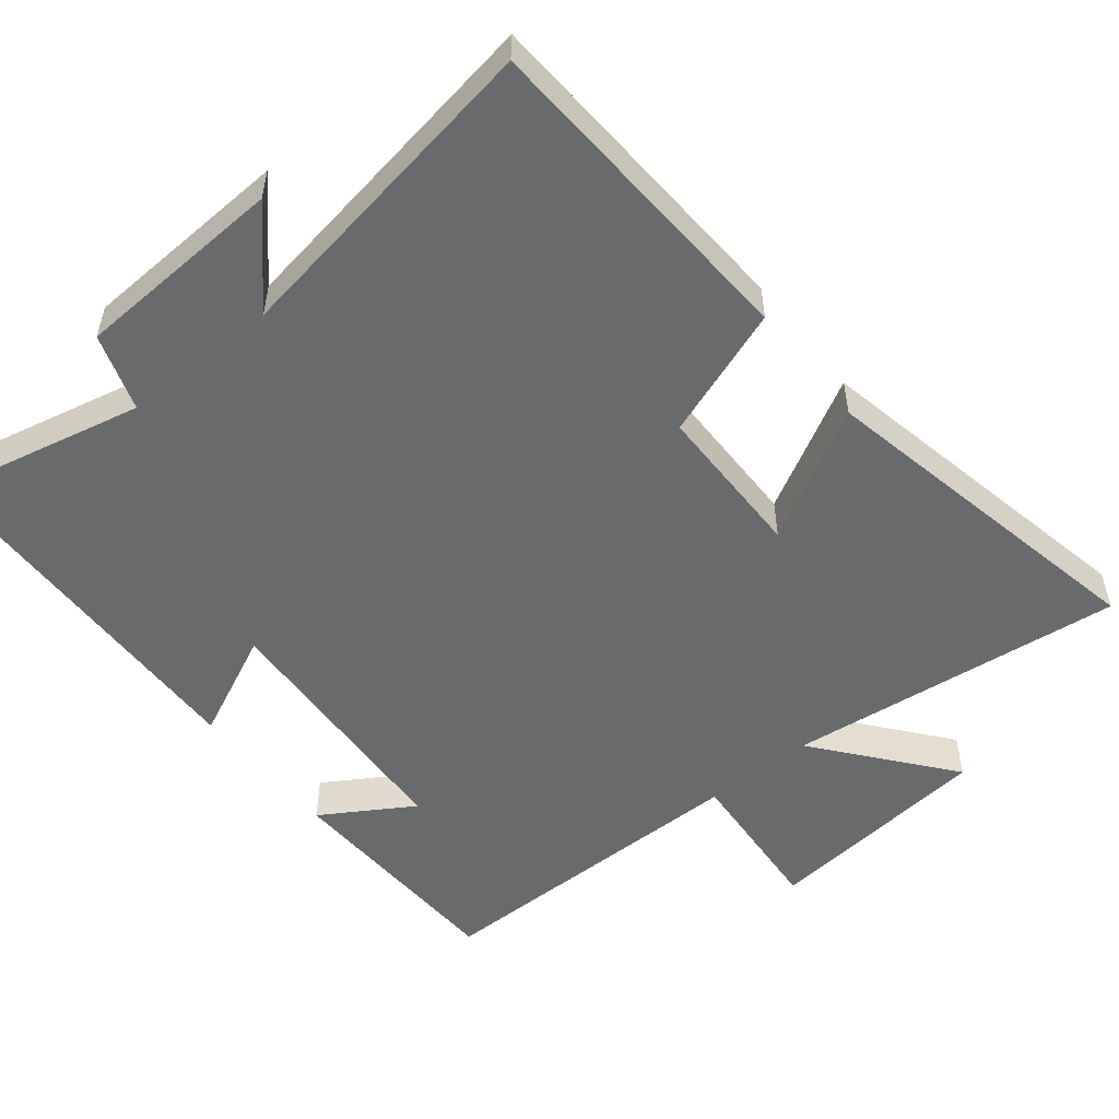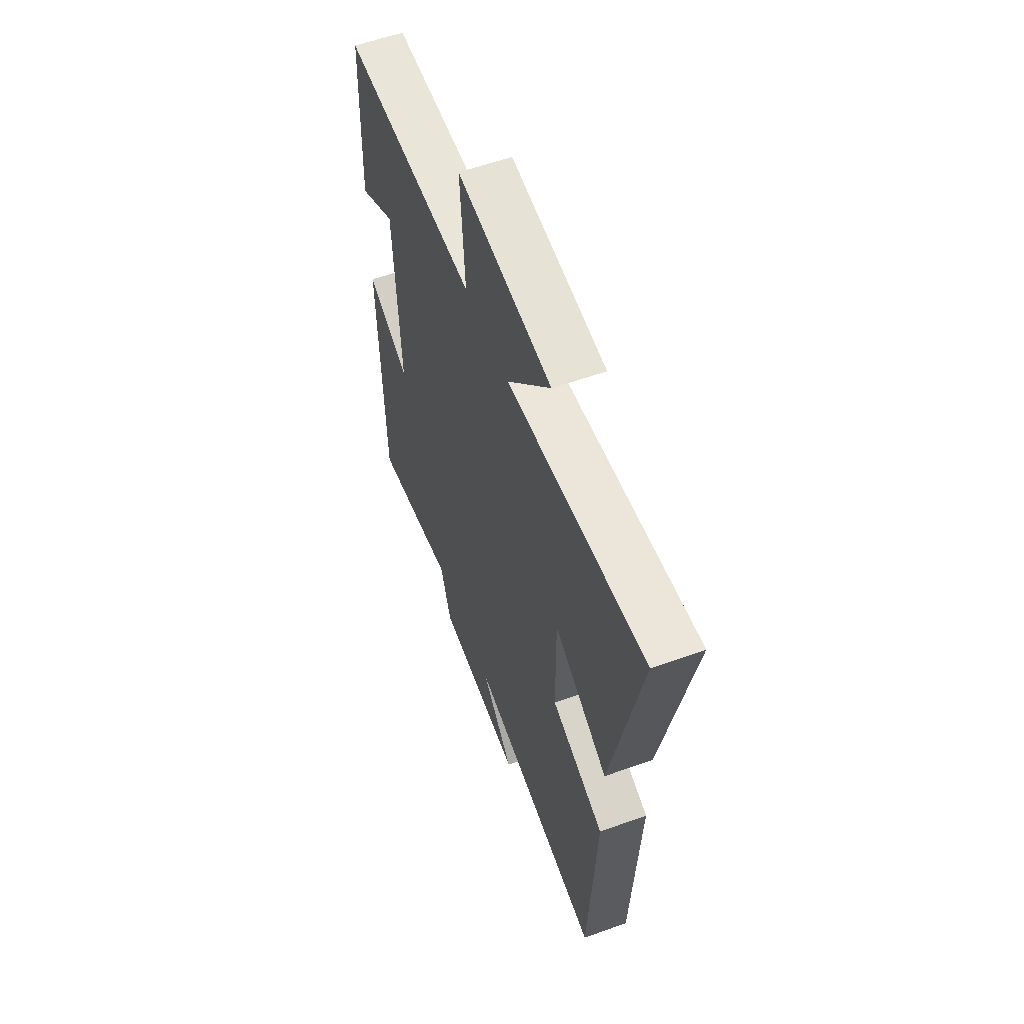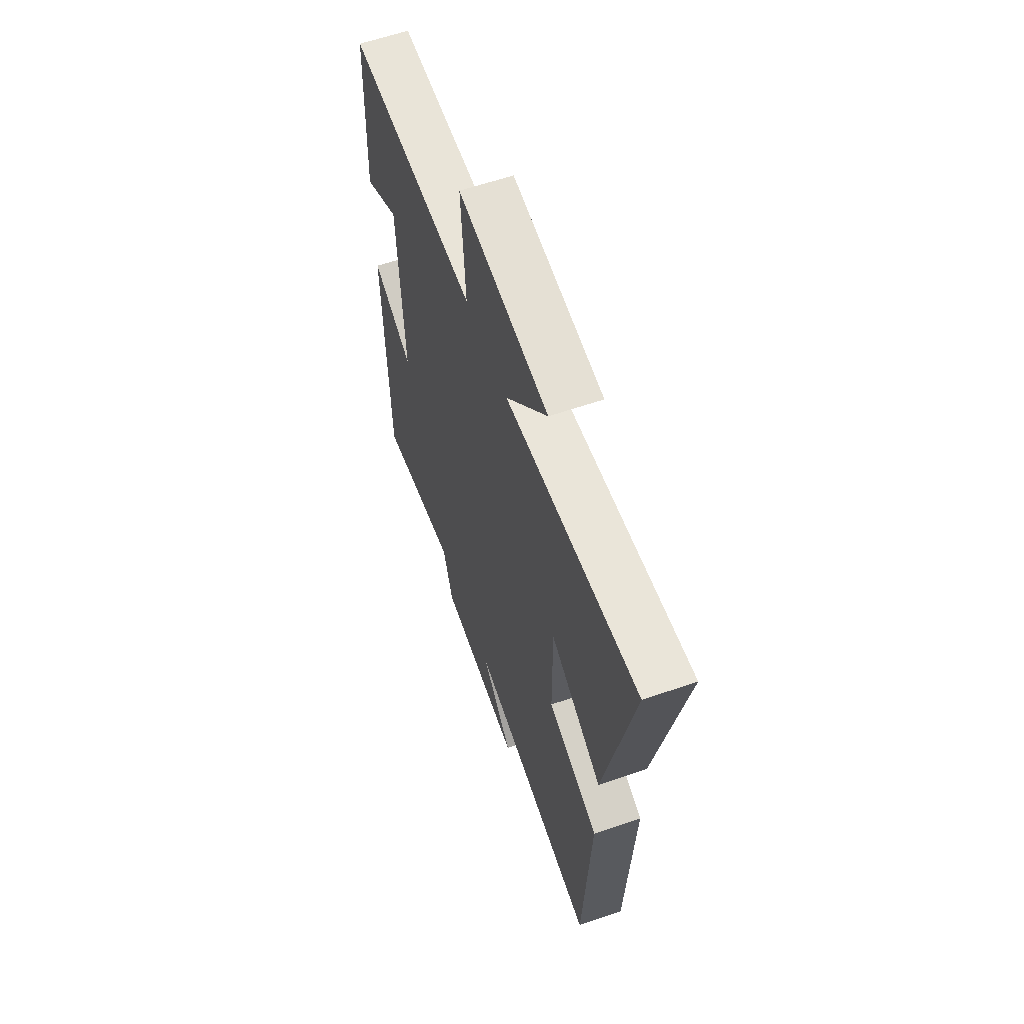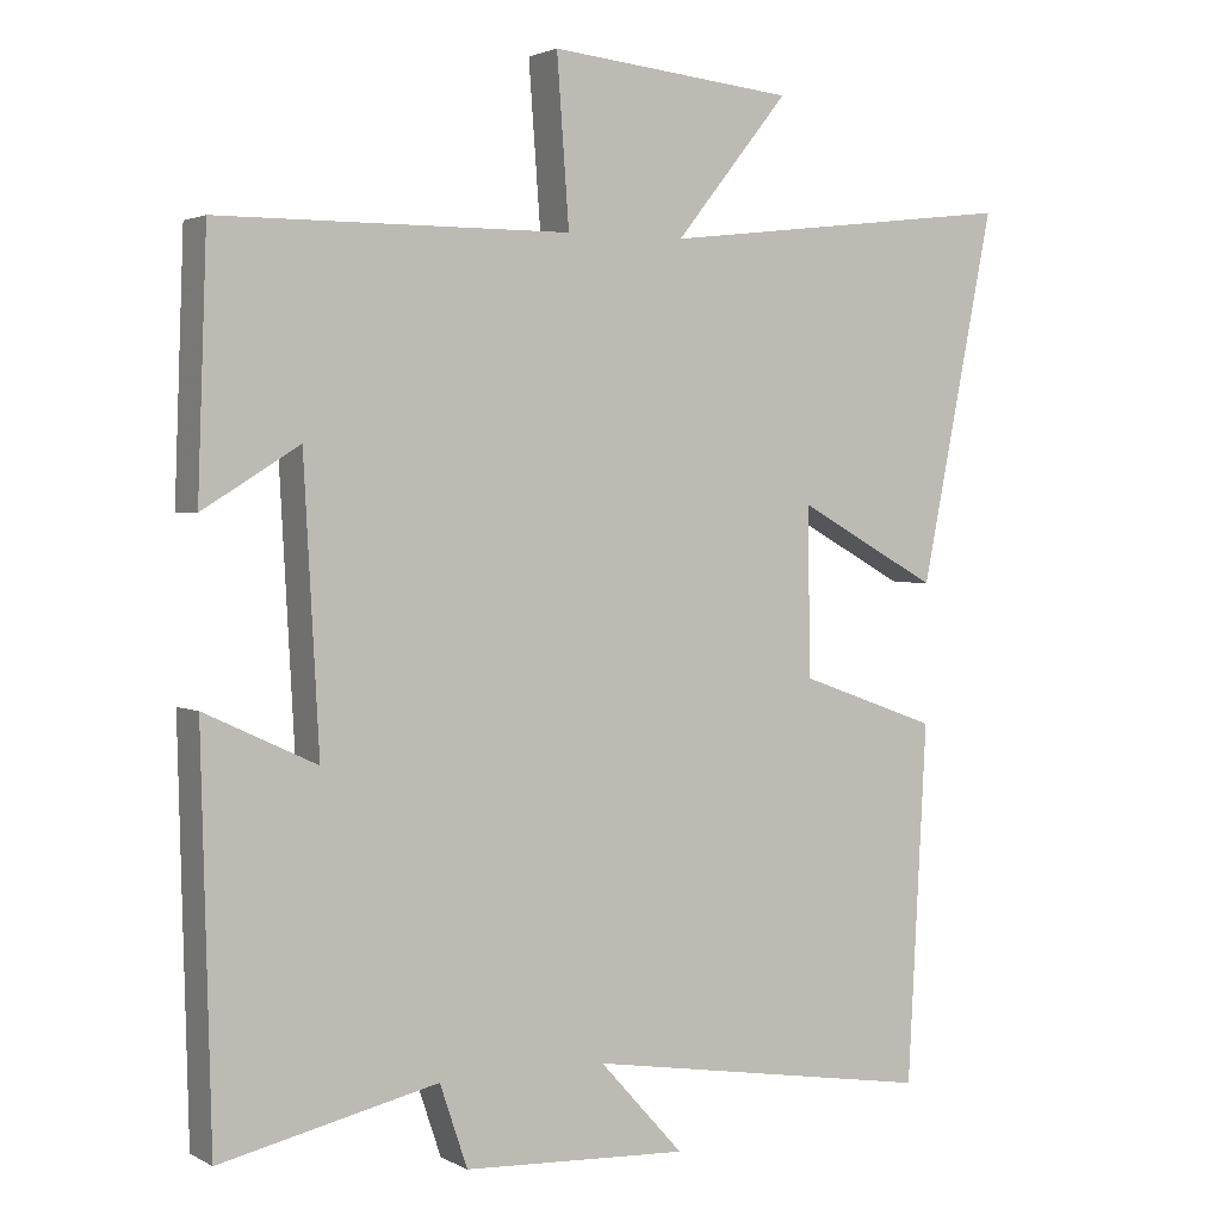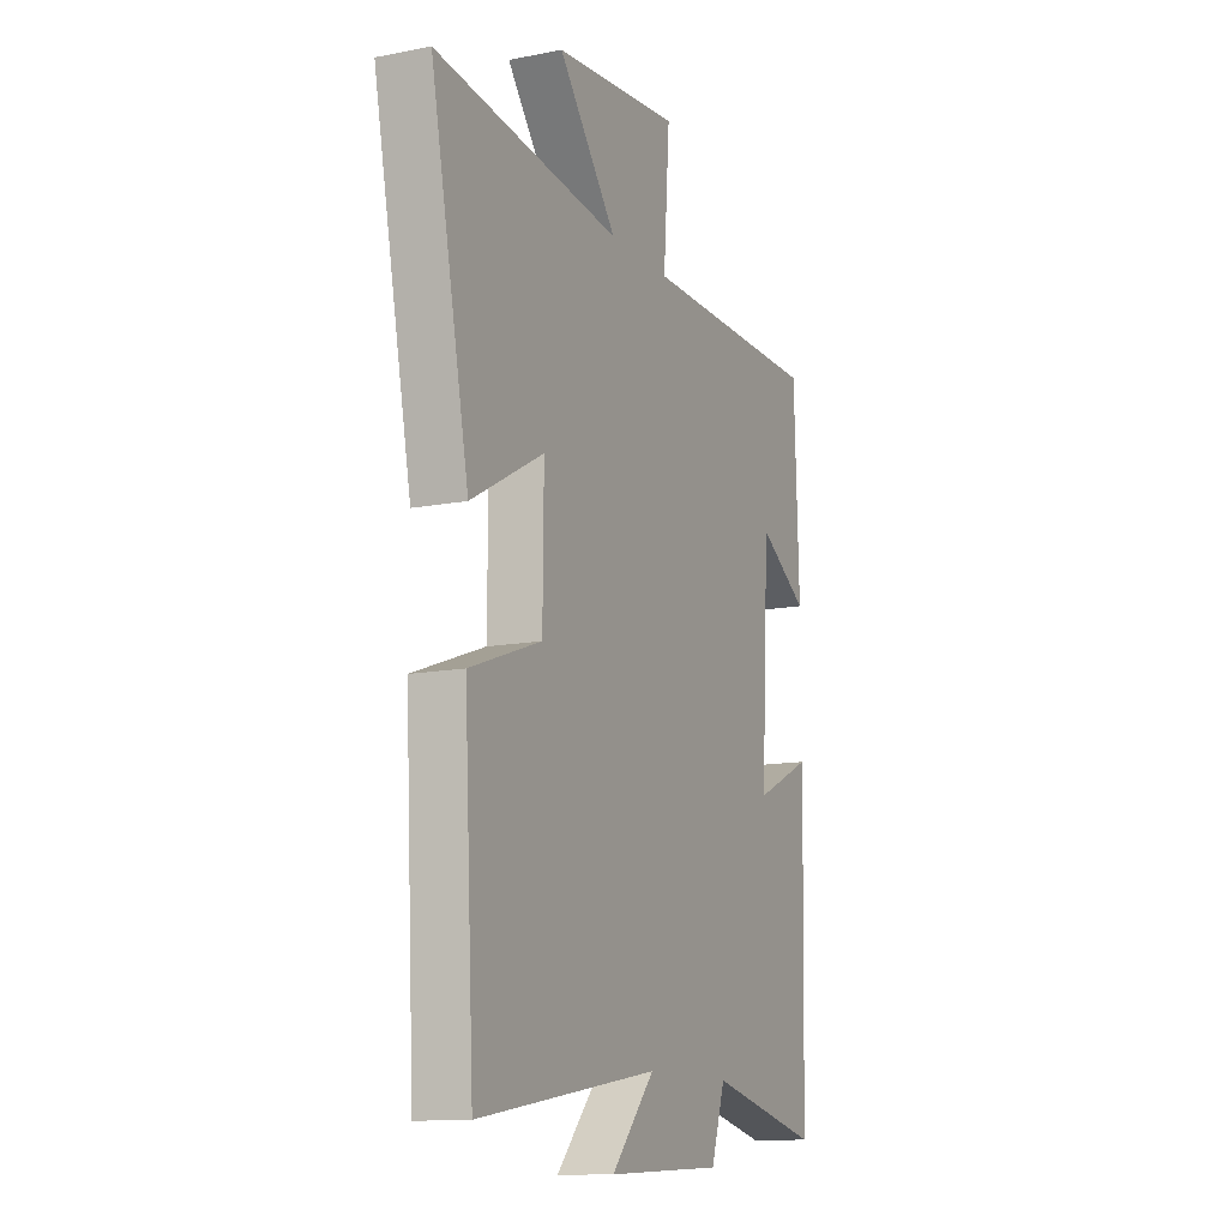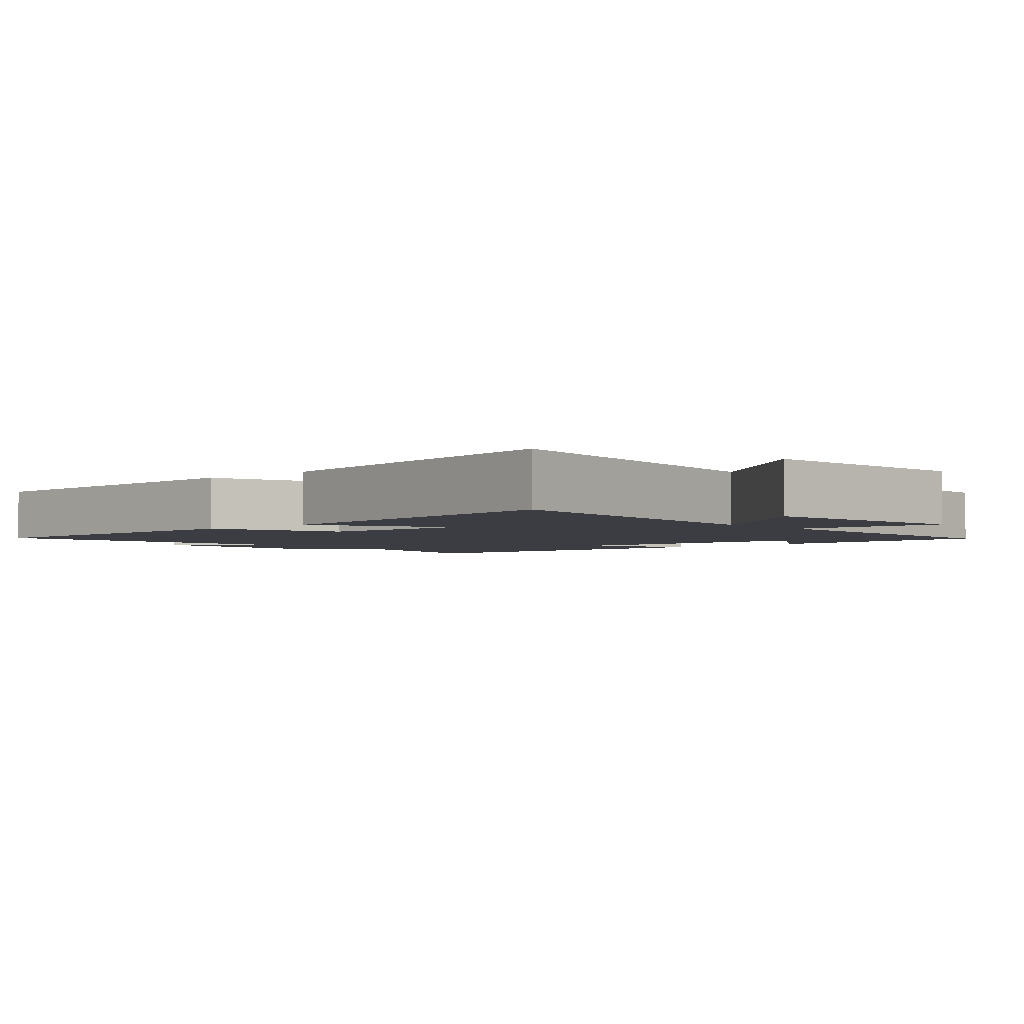
<metadata>
{"format":"obj","ext":"obj","renderer":"f3d","projection":"perspective","resolution":1024,"background":"white","views":[{"elev":-52.9,"azim":-141.2,"up":"+Y"},{"elev":58.2,"azim":-110.4,"up":"+Z"},{"elev":61.0,"azim":-109.4,"up":"+Z"},{"elev":2.3,"azim":149.9,"up":"+Z"},{"elev":-12.7,"azim":-65.5,"up":"+Z"},{"elev":-2.9,"azim":-48.9,"up":"+Y"}]}
</metadata>
<code>
v 0.487 0.07 -0.564
v 0.203 0.07 -0.5
v 0.167 0.07 -0.607
v -0.127 0.07 -0.621
v -0.017 0.07 -0.5
v -0.475 0.07 -0.573
v -0.5 0.07 -0.107
v -0.318 0.07 -0.042
v -0.316 0.07 0.176
v -0.5 0.07 0.075
v -0.597 0.07 0.556
v -0.127 0.07 0.5
v -0.275 0.07 0.684
v 0.045 0.07 0.716
v 0.029 0.07 0.5
v 0.488 0.07 0.497
v 0.5 0.07 0.168
v 0.374 0.07 0.246
v 0.354 0.07 -0.12
v 0.5 0.07 -0.052
v 0.487 0 -0.564
v 0.203 0 -0.5
v 0.167 0 -0.607
v -0.127 0 -0.621
v -0.017 0 -0.5
v -0.475 0 -0.573
v -0.5 0 -0.107
v -0.318 0 -0.042
v -0.316 0 0.176
v -0.5 0 0.075
v -0.597 0 0.556
v -0.127 0 0.5
v -0.275 0 0.684
v 0.045 0 0.716
v 0.029 0 0.5
v 0.488 0 0.497
v 0.5 0 0.168
v 0.374 0 0.246
v 0.354 0 -0.12
v 0.5 0 -0.052
f 19 20 1 2
f 18 19 2
f 15 16 17 18
f 15 18 2 3
f 12 13 14 15
f 12 15 3
f 9 10 11 12
f 8 9 12 3
f 5 6 7 8
f 5 8 3
f 3 4 5
f 22 21 40 39
f 22 39 38
f 38 37 36 35
f 23 22 38 35
f 35 34 33 32
f 23 35 32
f 32 31 30 29
f 23 32 29 28
f 28 27 26 25
f 23 28 25
f 25 24 23
f 1 21 22 2
f 2 22 23 3
f 3 23 24 4
f 4 24 25 5
f 5 25 26 6
f 6 26 27 7
f 7 27 28 8
f 8 28 29 9
f 9 29 30 10
f 10 30 31 11
f 11 31 32 12
f 12 32 33 13
f 13 33 34 14
f 14 34 35 15
f 15 35 36 16
f 16 36 37 17
f 17 37 38 18
f 18 38 39 19
f 19 39 40 20
f 20 40 21 1

</code>
